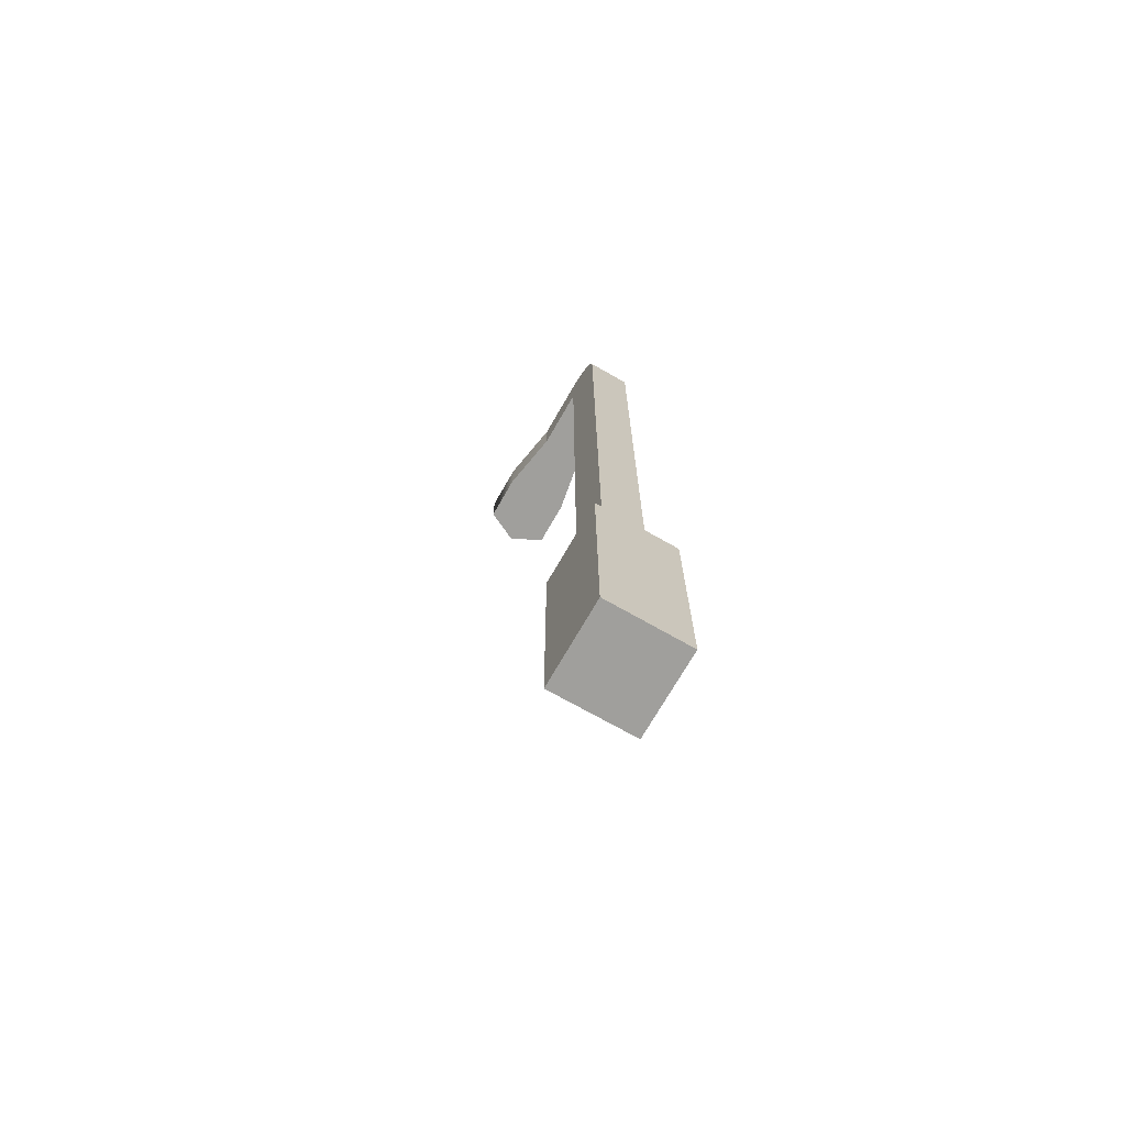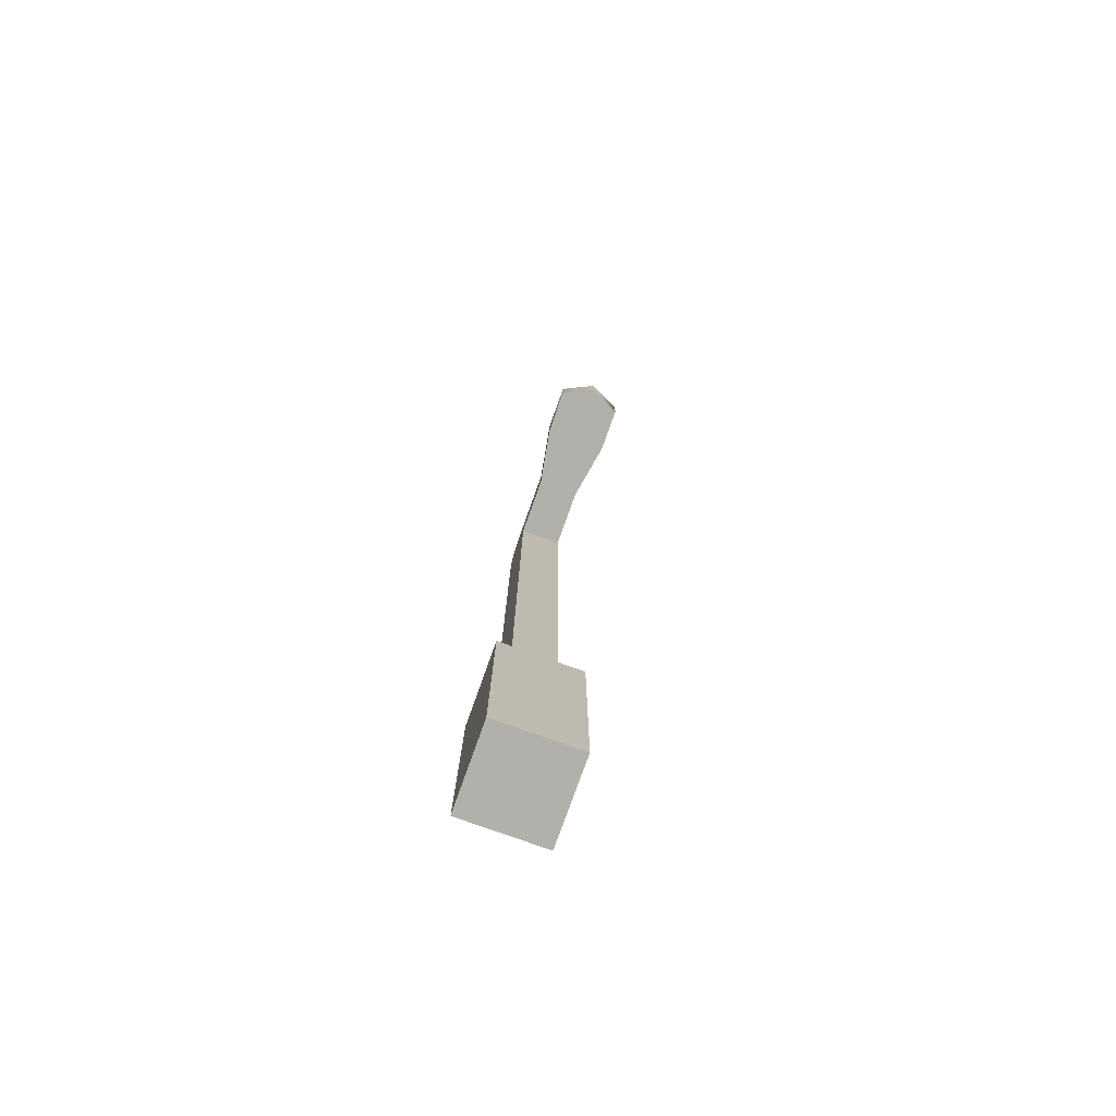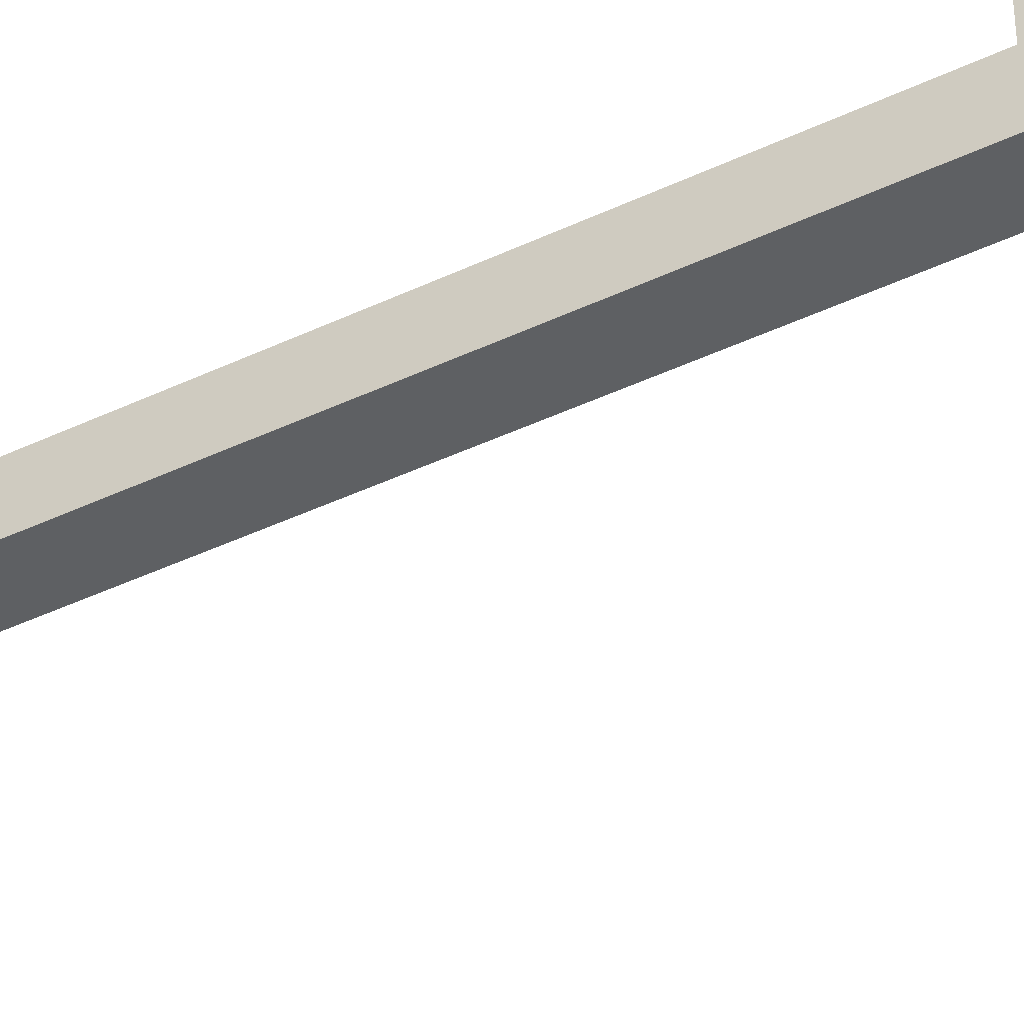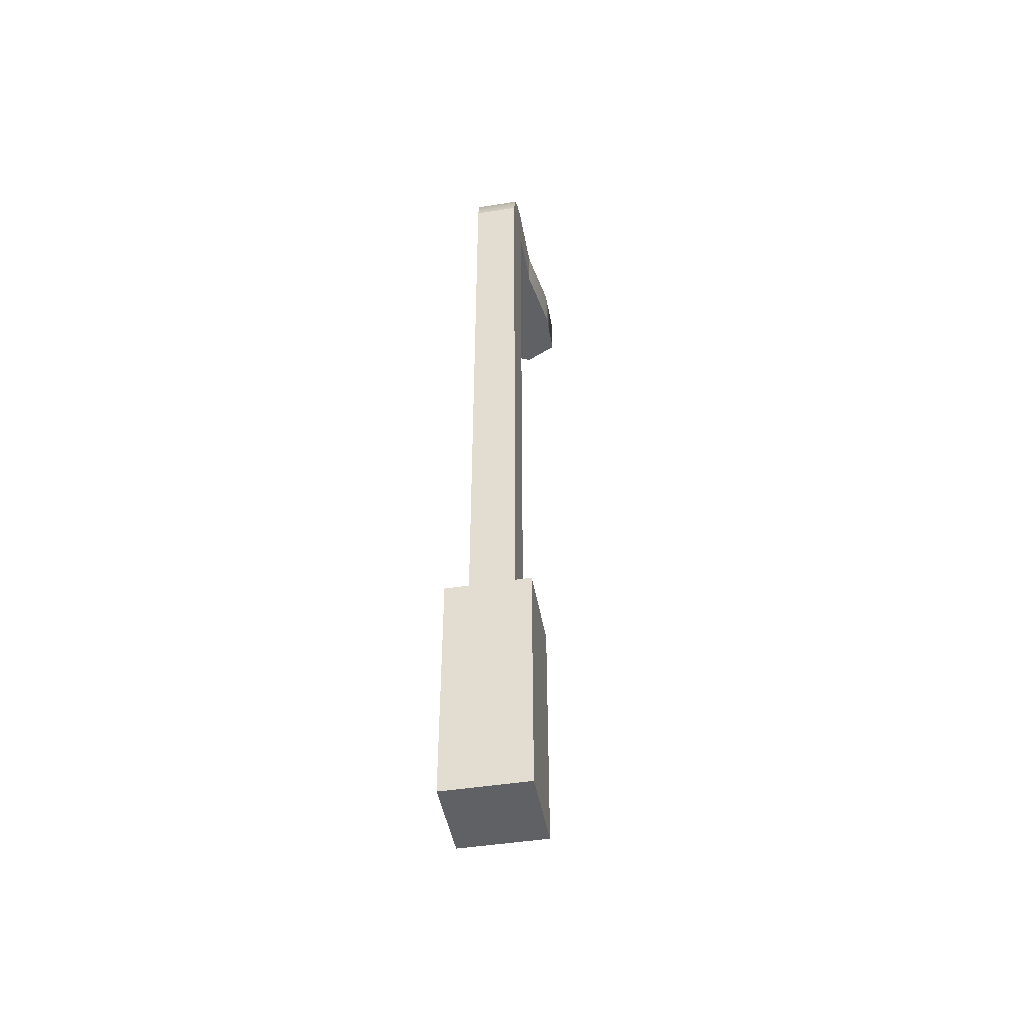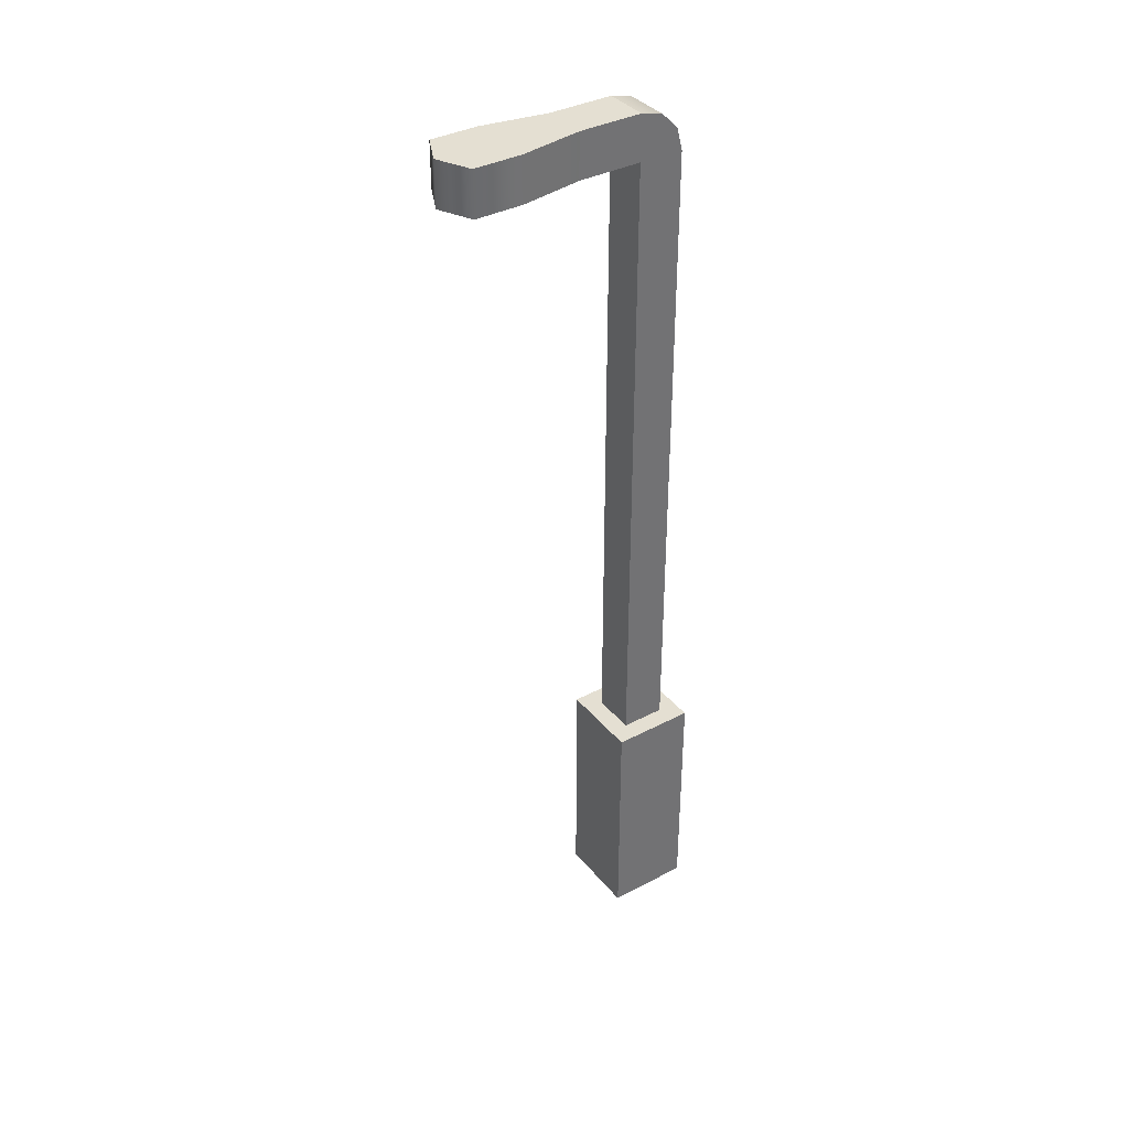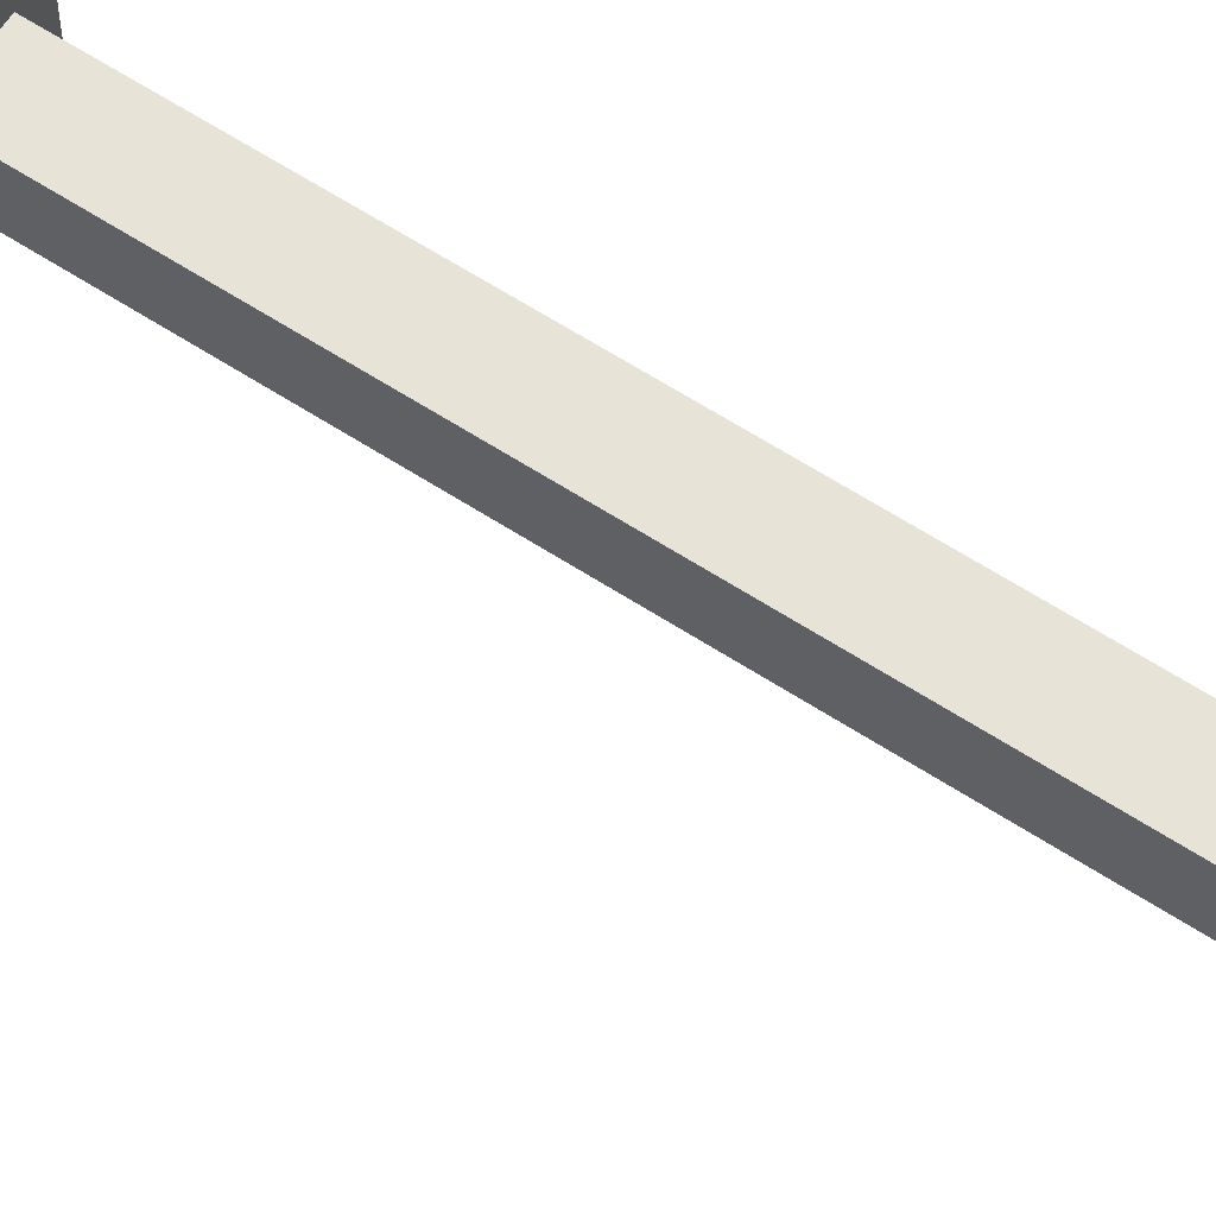
<metadata>
{"format":"obj","ext":"obj","renderer":"f3d","projection":"perspective","resolution":1024,"background":"white","views":[{"elev":-71.2,"azim":-29.7,"up":"+Y"},{"elev":-78.4,"azim":160.3,"up":"+Y"},{"elev":-42.3,"azim":-60.3,"up":"+Z"},{"elev":-46.2,"azim":10.2,"up":"+Y"},{"elev":37.0,"azim":-124.2,"up":"+Y"},{"elev":62.0,"azim":123.5,"up":"+Z"}]}
</metadata>
<code>
o detailLight_single
v -0.0231 0.96 -0.0231
v 0.0231 0.9538 0
v 0.0231 0.96 -0.0231
v -0.0231 0.9538 0
v 0.0231 0.9369 0.01691
v -0.0231 0.9369 0.01691
v -0.0231 0.9138 0.0231
v 0.0231 0.9138 0.0231
v -0.03465 0.96 -0.2046
v -0.0231 0.96 -0.0891
v -0 0.96 -0.2211
v -0.03465 0.96 -0.1551
v 0.0231 0.96 -0.0891
v 0.03465 0.96 -0.1551
v 0.03465 0.96 -0.2046
v 0.03465 0.9138 -0.1551
v 0.0231 0.9138 -0.0891
v 0.03465 0.9138 -0.2046
v -0 0.9138 -0.2211
v -0.0231 0.9138 -0.0891
v -0.03465 0.9138 -0.2046
v -0.03465 0.9138 -0.1551
v -0.0231 0.9138 -0.0231
v 0.0231 0.9138 -0.0231
v -0.0231 0.2446 0.0231
v 0.0231 0.2446 0.0231
v 0.0231 0.2446 -0.0231
v -0.0231 0.2446 -0.0231
v -0.0431 -0 0.0431
v 0.0431 0 -0.0431
v 0.0431 -0 0.0431
v -0.0431 0 -0.0431
v -0.0431 0.2446 -0.0431
v 0.0431 0.2446 -0.0431
v 0.0431 0.2446 0.0431
v -0.0431 0.2446 0.0431
f 1 2 3
f 2 1 4
f 4 5 2
f 5 4 6
f 7 5 6
f 5 7 8
f 9 10 11
f 10 9 12
f 1 11 10
f 3 11 1
f 13 11 3
f 14 11 13
f 11 14 15
f 13 16 14
f 16 13 17
f 17 18 16
f 18 17 19
f 19 17 20
f 19 20 21
f 21 20 22
f 17 23 20
f 23 17 24
f 8 25 26
f 25 8 7
f 23 27 28
f 27 23 24
f 29 30 31
f 30 29 32
f 14 18 15
f 18 14 16
f 22 9 21
f 9 22 12
f 20 12 22
f 12 20 10
f 9 19 21
f 19 9 11
f 11 18 19
f 18 11 15
f 3 17 13
f 17 3 24
f 24 3 2
f 24 2 27
f 27 2 26
f 26 2 5
f 26 5 8
f 25 23 28
f 23 25 1
f 1 25 4
f 4 25 6
f 6 25 7
f 10 23 1
f 23 10 20
f 33 30 32
f 30 33 34
f 34 27 35
f 27 34 33
f 27 33 28
f 28 33 25
f 26 35 27
f 35 26 36
f 36 26 25
f 36 25 33
f 29 33 32
f 33 29 36
f 35 30 34
f 30 35 31
f 35 29 31
f 29 35 36

</code>
